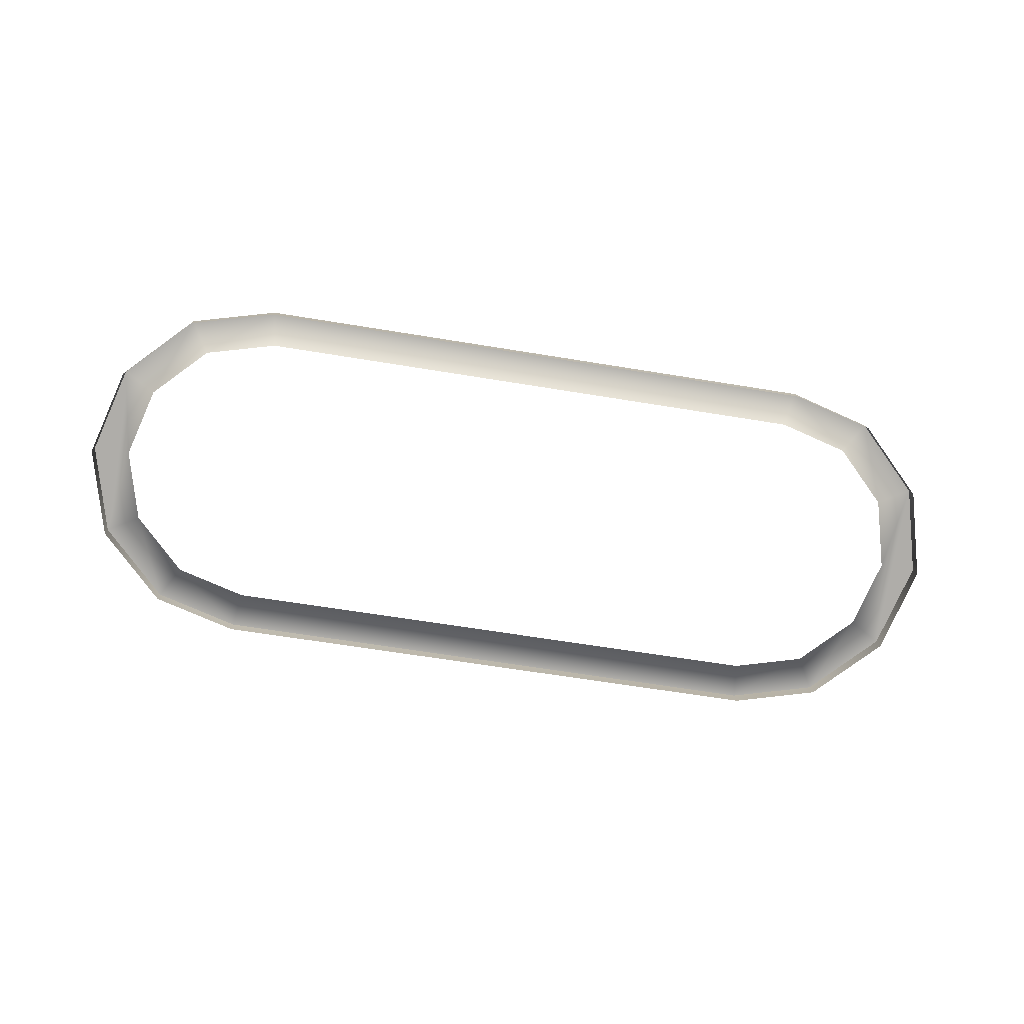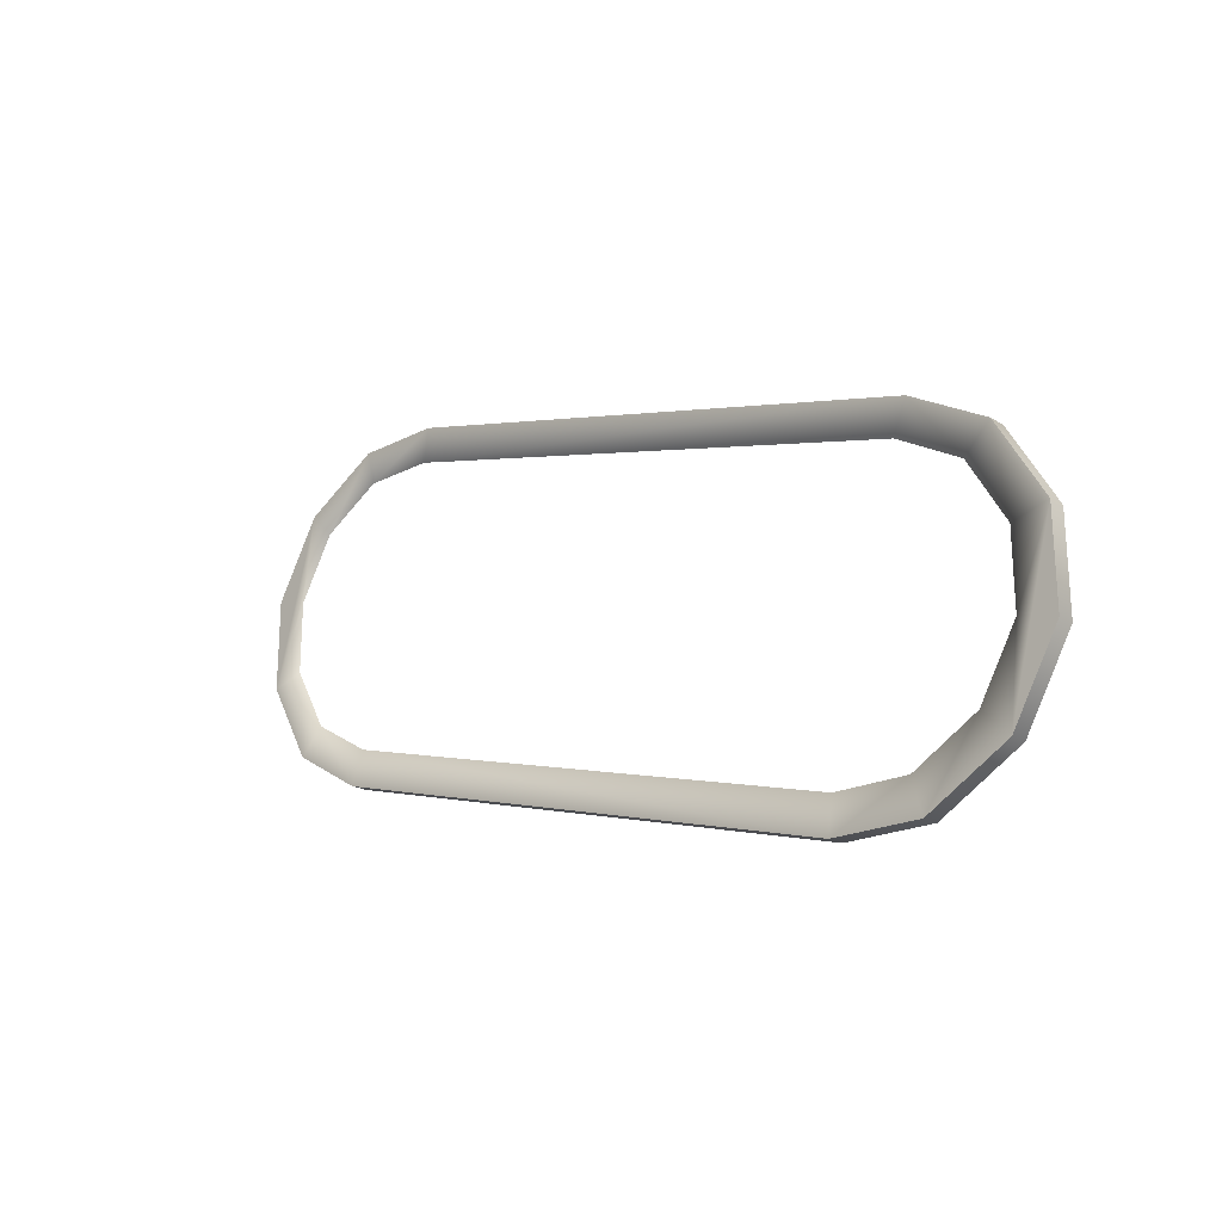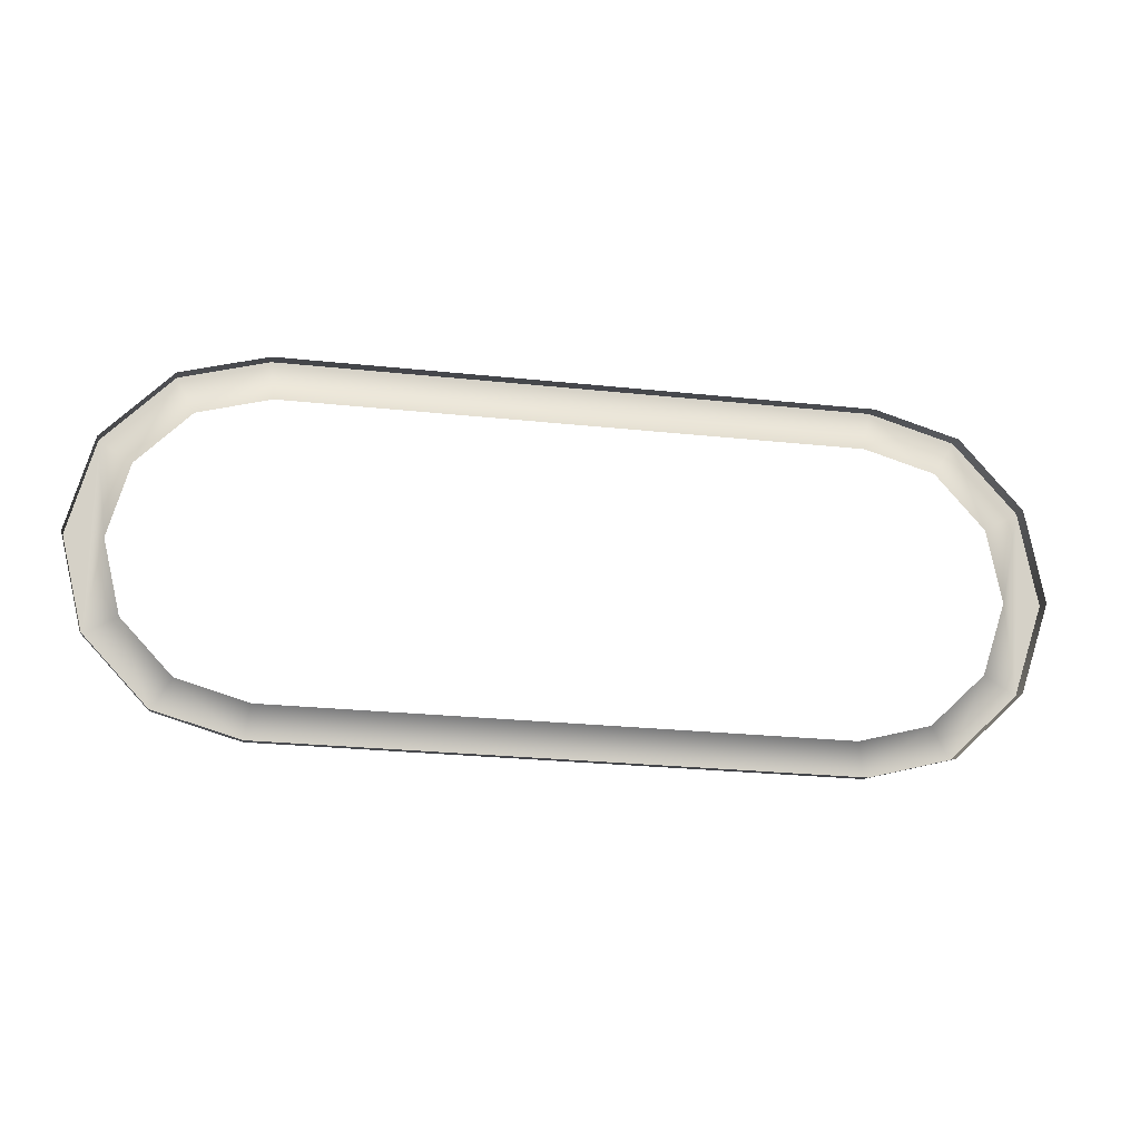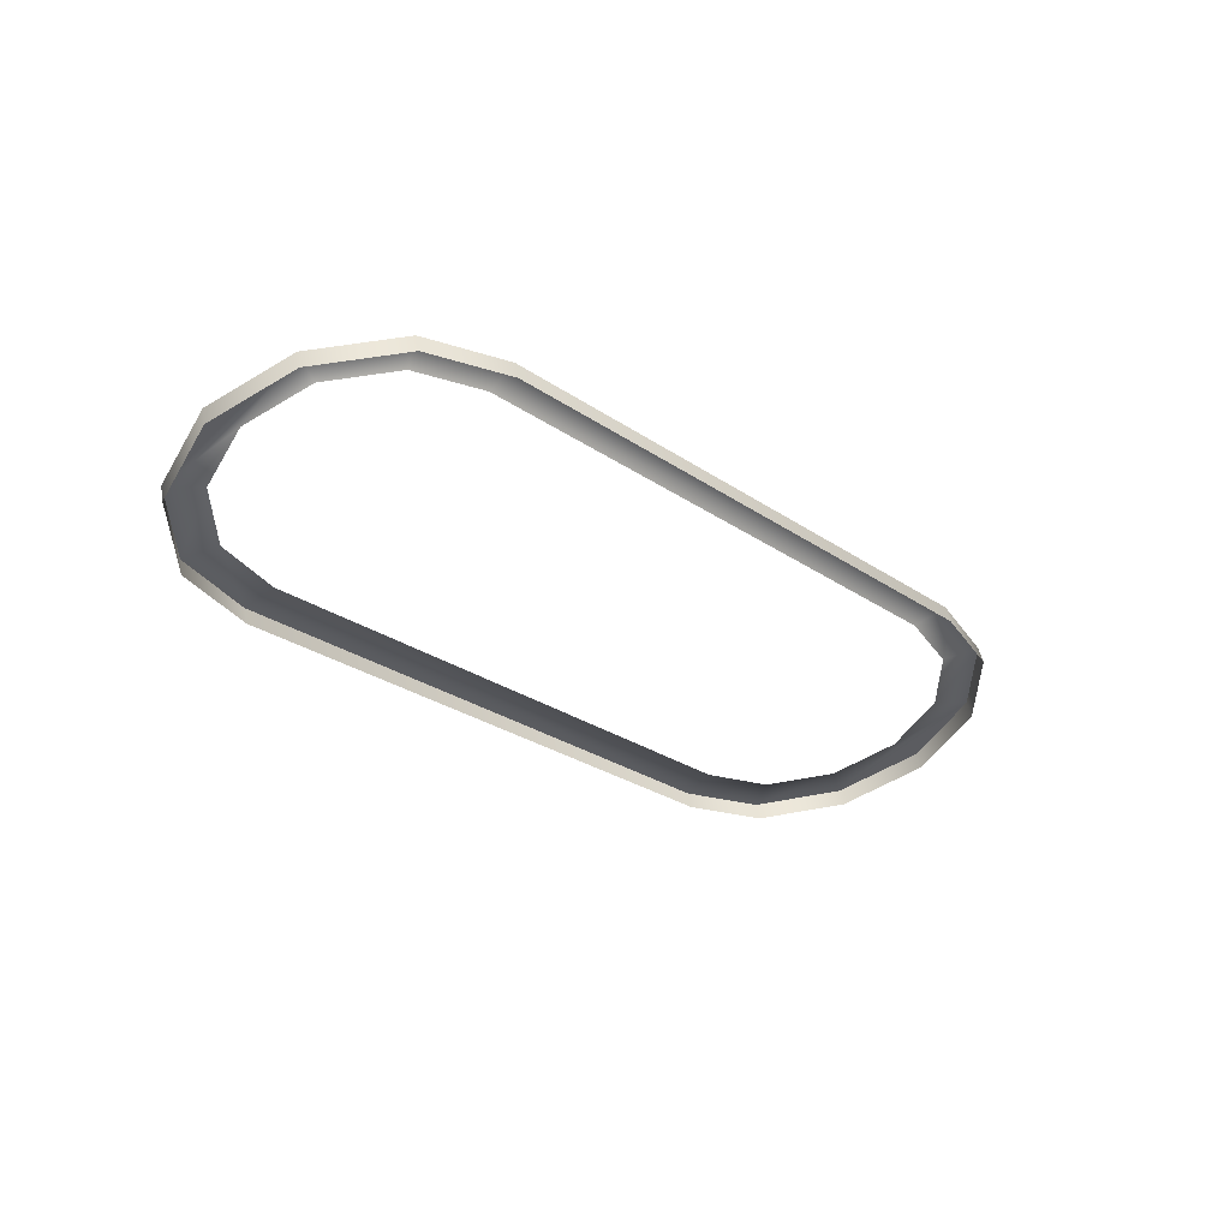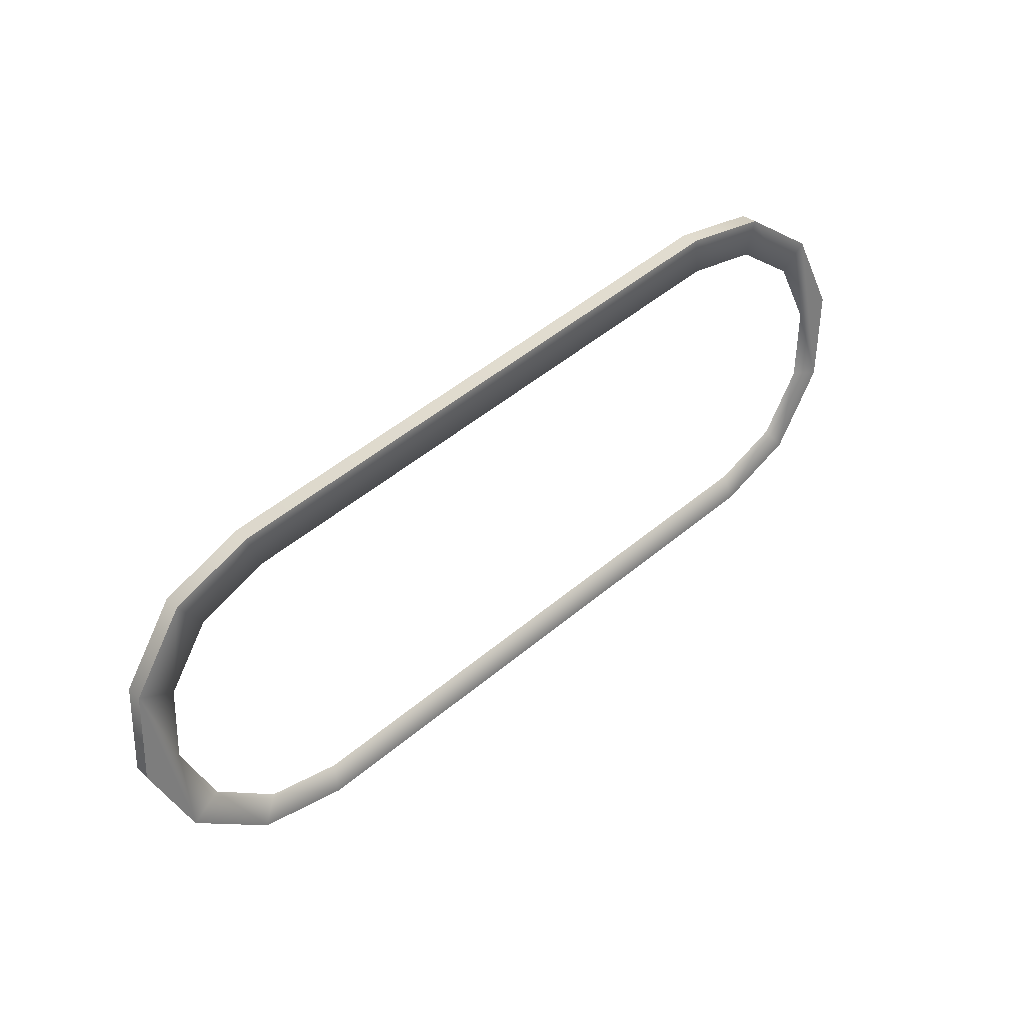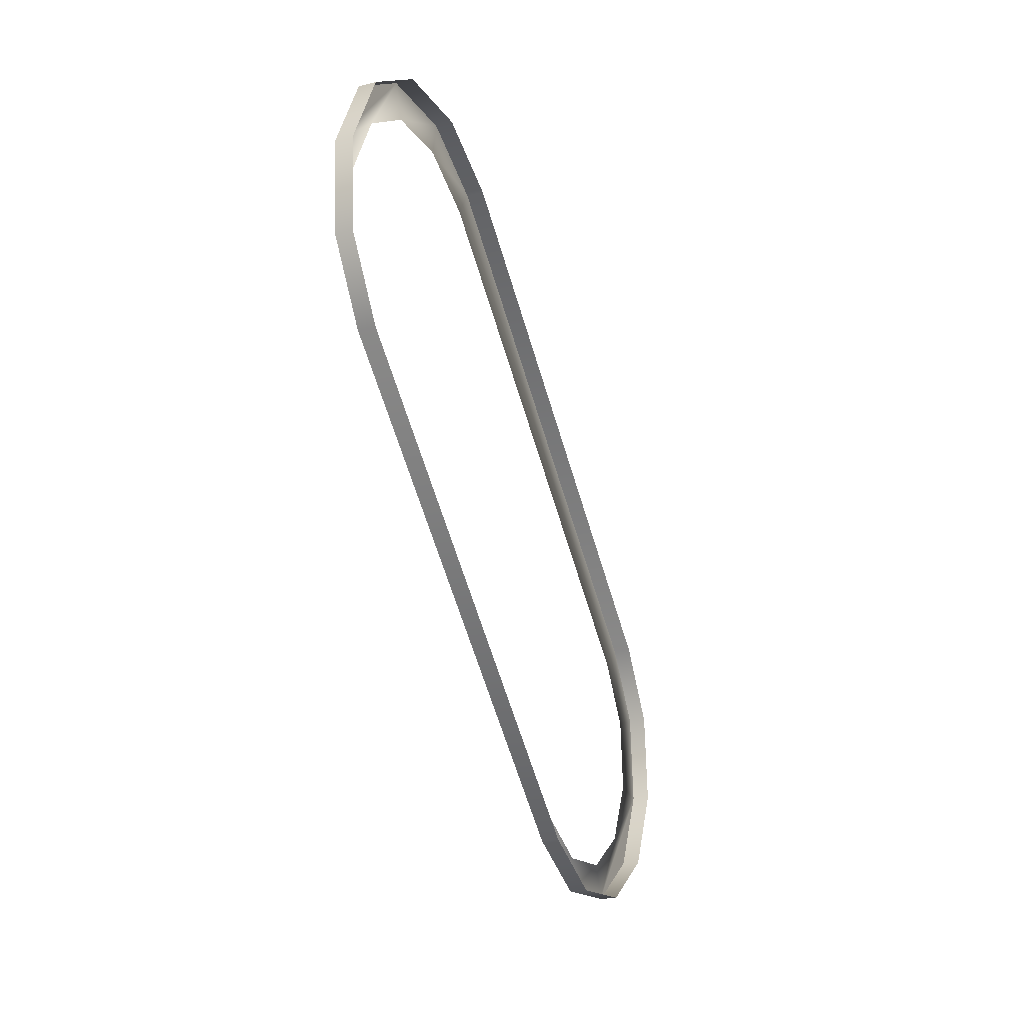
<metadata>
{"format":"obj","ext":"obj","renderer":"f3d","projection":"perspective","resolution":1024,"background":"white","views":[{"elev":-61.7,"azim":-9.6,"up":"+Z"},{"elev":1.1,"azim":44.8,"up":"+Y"},{"elev":-26.1,"azim":170.5,"up":"+Y"},{"elev":-28.0,"azim":-45.8,"up":"+Z"},{"elev":52.9,"azim":-41.5,"up":"+Y"},{"elev":-64.7,"azim":107.0,"up":"+Y"}]}
</metadata>
<code>
o #ID302
v 0.4805 0.5663 -0.01849
v 0.4722 0.5636 -0.01958
v 0.4805 0.5658 -0.02018
v 0.4722 0.5641 -0.0179
v 0.4722 0.5641 -0.0179
v 0.4805 0.5663 -0.01849
v 0.4722 0.5636 -0.01958
v 0.4805 0.5658 -0.02018
v 0.487 0.572 -0.0219
v 0.487 0.5725 -0.02022
v 0.487 0.5725 -0.02022
v 0.487 0.572 -0.0219
v 0.4005 0.5725 -0.02022
v 0.4005 0.5895 -0.02493
v 0.3981 0.581 -0.02257
v 0.4017 0.581 -0.02257
v 0.4036 0.5742 -0.0207
v 0.4069 0.5663 -0.01849
v 0.4087 0.5693 -0.01933
v 0.4153 0.5641 -0.0179
v 0.4157 0.5675 -0.01883
v 0.4722 0.5641 -0.0179
v 0.4717 0.5675 -0.01883
v 0.4787 0.5693 -0.01933
v 0.4805 0.5663 -0.01849
v 0.4838 0.5742 -0.0207
v 0.487 0.5725 -0.02022
v 0.4857 0.581 -0.02257
v 0.487 0.5895 -0.02493
v 0.4893 0.581 -0.02257
v 0.4036 0.5877 -0.02444
v 0.4069 0.5957 -0.02665
v 0.4087 0.5926 -0.02581
v 0.4153 0.5978 -0.02725
v 0.4157 0.5944 -0.02631
v 0.4722 0.5978 -0.02725
v 0.4717 0.5944 -0.02631
v 0.4787 0.5926 -0.02581
v 0.4805 0.5957 -0.02665
v 0.4838 0.5877 -0.02444
v 0.4857 0.581 -0.02257
v 0.4838 0.5877 -0.02444
v 0.487 0.5895 -0.02493
v 0.4805 0.5957 -0.02665
v 0.4787 0.5926 -0.02581
v 0.4722 0.5978 -0.02725
v 0.4717 0.5944 -0.02631
v 0.4157 0.5944 -0.02631
v 0.4153 0.5978 -0.02725
v 0.4087 0.5926 -0.02581
v 0.4069 0.5957 -0.02665
v 0.4036 0.5877 -0.02444
v 0.4017 0.581 -0.02257
v 0.4005 0.5895 -0.02493
v 0.4893 0.581 -0.02257
v 0.487 0.5725 -0.02022
v 0.4838 0.5742 -0.0207
v 0.4805 0.5663 -0.01849
v 0.4787 0.5693 -0.01933
v 0.4722 0.5641 -0.0179
v 0.4717 0.5675 -0.01883
v 0.4157 0.5675 -0.01883
v 0.4153 0.5641 -0.0179
v 0.4087 0.5693 -0.01933
v 0.4069 0.5663 -0.01849
v 0.4036 0.5742 -0.0207
v 0.4005 0.5725 -0.02022
v 0.3981 0.581 -0.02257
v 0.4153 0.5636 -0.01958
v 0.4153 0.5641 -0.0179
v 0.4153 0.5641 -0.0179
v 0.4153 0.5636 -0.01958
v 0.4893 0.5805 -0.02426
v 0.4893 0.581 -0.02257
v 0.4893 0.581 -0.02257
v 0.4893 0.5805 -0.02426
v 0.4005 0.5725 -0.02022
v 0.3981 0.5805 -0.02426
v 0.4005 0.572 -0.0219
v 0.3981 0.581 -0.02257
v 0.3981 0.581 -0.02257
v 0.4005 0.5725 -0.02022
v 0.3981 0.5805 -0.02426
v 0.4005 0.572 -0.0219
v 0.4069 0.5663 -0.01849
v 0.4069 0.5658 -0.02018
v 0.4069 0.5663 -0.01849
v 0.4069 0.5658 -0.02018
v 0.487 0.589 -0.02661
v 0.487 0.5895 -0.02493
v 0.487 0.5895 -0.02493
v 0.487 0.589 -0.02661
v 0.4805 0.5952 -0.02833
v 0.4805 0.5957 -0.02665
v 0.4805 0.5957 -0.02665
v 0.4805 0.5952 -0.02833
v 0.4722 0.5978 -0.02725
v 0.4722 0.5974 -0.02893
v 0.4722 0.5978 -0.02725
v 0.4722 0.5974 -0.02893
v 0.4153 0.5978 -0.02725
v 0.4153 0.5974 -0.02893
v 0.4153 0.5978 -0.02725
v 0.4153 0.5974 -0.02893
v 0.4069 0.5952 -0.02833
v 0.4069 0.5957 -0.02665
v 0.4069 0.5957 -0.02665
v 0.4069 0.5952 -0.02833
v 0.4005 0.5895 -0.02493
v 0.4005 0.589 -0.02661
v 0.4005 0.5895 -0.02493
v 0.4005 0.589 -0.02661
f 1 2 3
f 2 1 4
f 5 6 7
f 8 7 6
f 9 1 3
f 1 9 10
f 11 12 6
f 8 6 12
f 13 14 15
f 14 13 16
f 16 13 17
f 17 13 18
f 17 18 19
f 19 18 20
f 19 20 21
f 21 20 22
f 21 22 23
f 23 22 24
f 24 22 25
f 24 25 26
f 26 25 27
f 26 27 28
f 28 27 29
f 29 27 30
f 14 31 32
f 31 14 16
f 32 31 33
f 32 33 34
f 34 33 35
f 34 35 36
f 36 35 37
f 36 37 38
f 36 38 39
f 39 38 40
f 39 40 29
f 29 40 28
f 41 42 43
f 43 42 44
f 42 45 44
f 44 45 46
f 45 47 46
f 47 48 46
f 46 48 49
f 48 50 49
f 49 50 51
f 50 52 51
f 53 54 52
f 51 52 54
f 55 56 43
f 43 56 41
f 41 56 57
f 56 58 57
f 57 58 59
f 58 60 59
f 59 60 61
f 61 60 62
f 60 63 62
f 62 63 64
f 63 65 64
f 64 65 66
f 65 67 66
f 66 67 53
f 53 67 54
f 68 54 67
f 4 69 2
f 69 4 70
f 71 5 72
f 7 72 5
f 73 10 9
f 10 73 74
f 75 76 11
f 12 11 76
f 77 78 79
f 78 77 80
f 81 82 83
f 84 83 82
f 85 79 86
f 79 85 77
f 82 87 84
f 88 84 87
f 69 85 86
f 85 69 70
f 71 72 87
f 88 87 72
f 89 74 73
f 74 89 90
f 91 92 75
f 76 75 92
f 93 90 89
f 90 93 94
f 95 96 91
f 92 91 96
f 97 93 98
f 93 97 94
f 95 99 96
f 100 96 99
f 101 98 102
f 98 101 97
f 99 103 100
f 104 100 103
f 105 101 102
f 101 105 106
f 107 108 103
f 104 103 108
f 109 105 110
f 105 109 106
f 107 111 108
f 112 108 111
f 80 110 78
f 110 80 109
f 111 81 112
f 83 112 81

</code>
